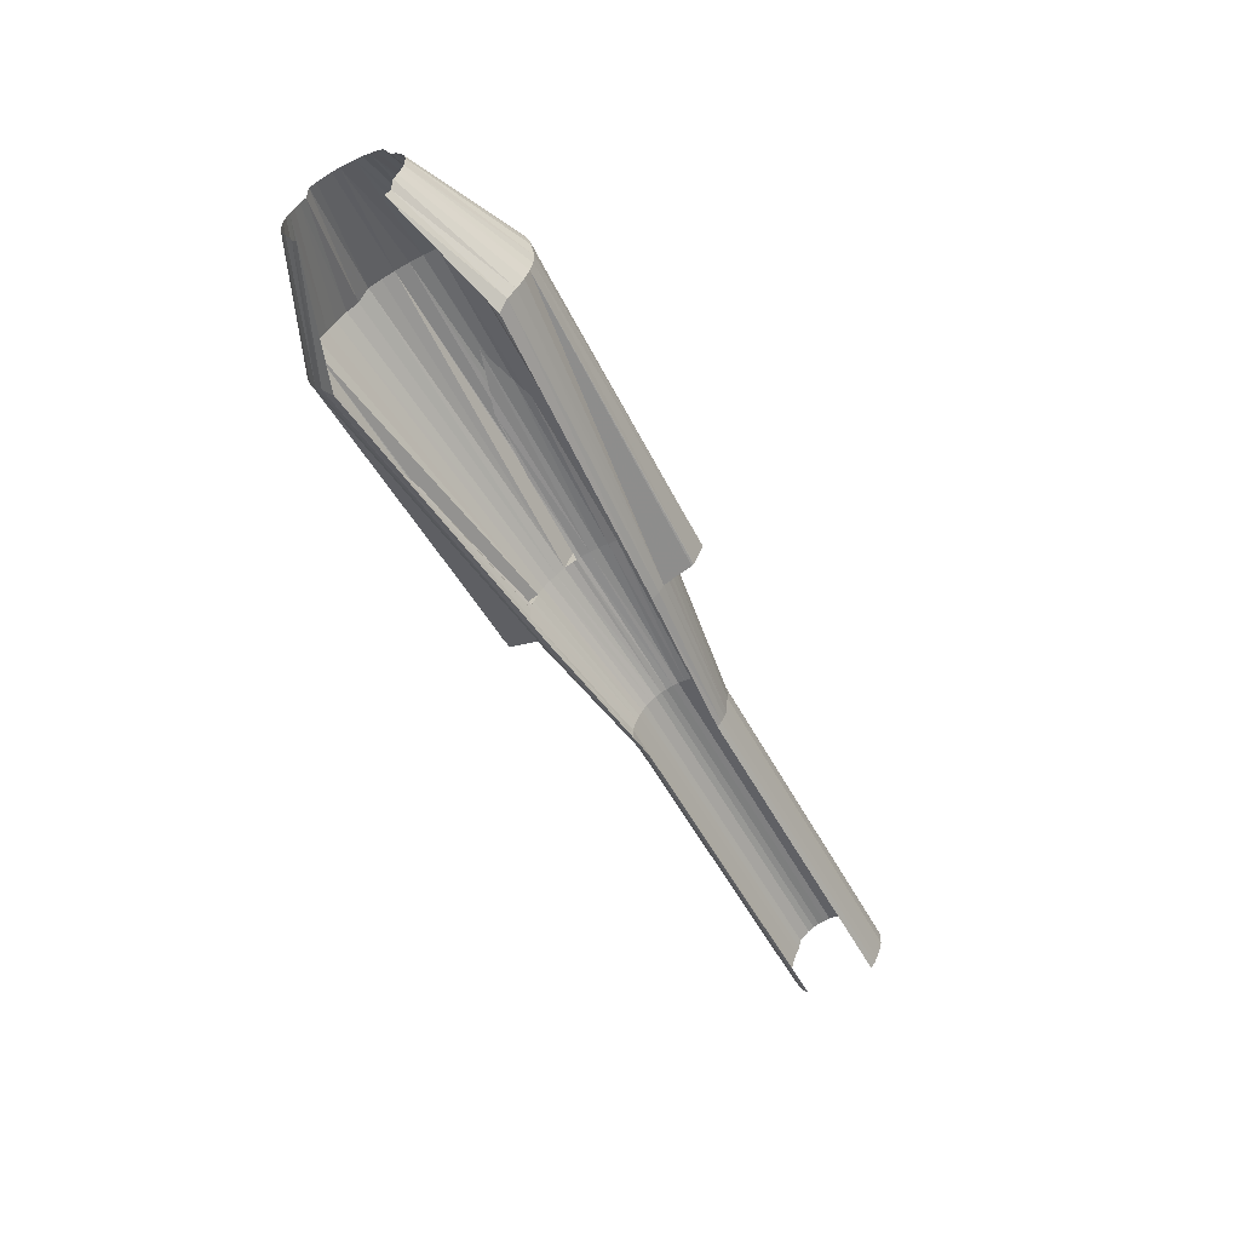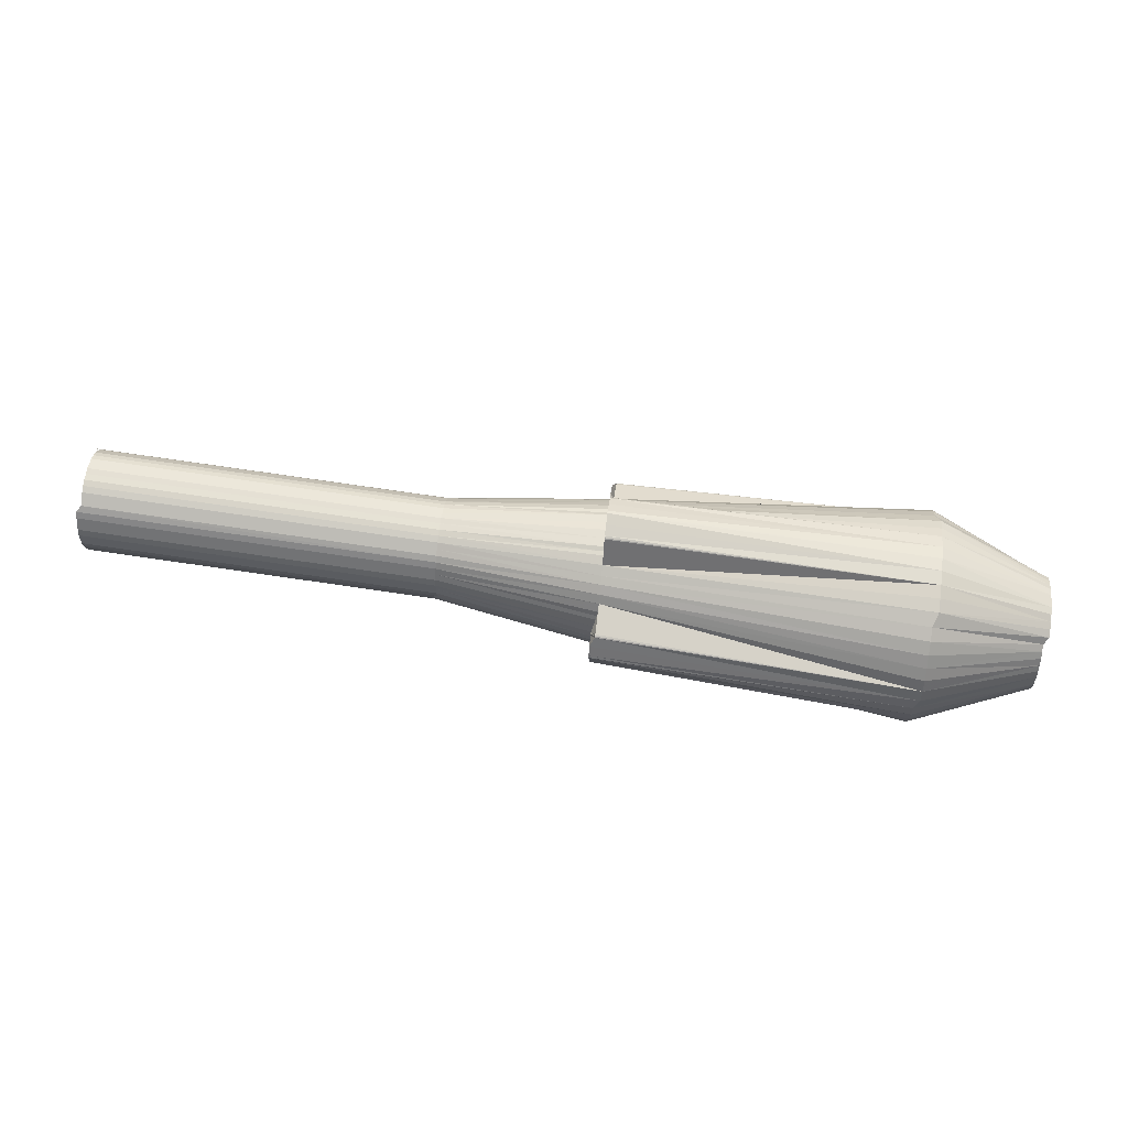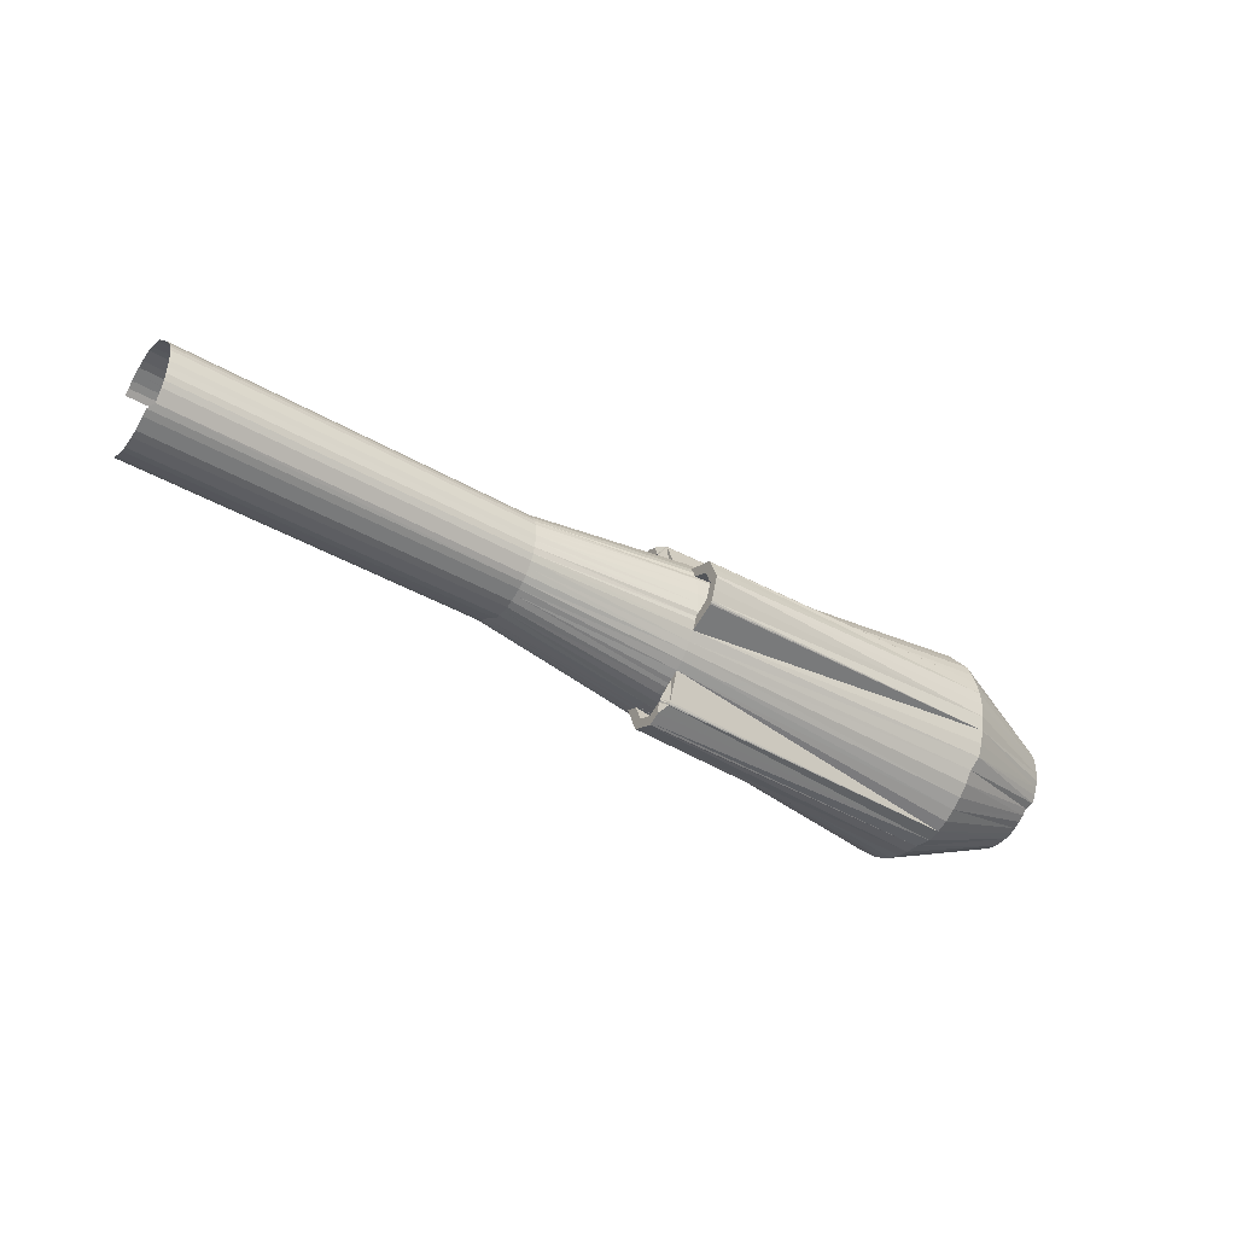
<metadata>
{"format":"obj","ext":"obj","renderer":"f3d","projection":"perspective","resolution":1024,"background":"white","views":[{"elev":-57.9,"azim":117.7,"up":"+Z"},{"elev":55.7,"azim":7.3,"up":"+Z"},{"elev":-39.4,"azim":-32.6,"up":"+Y"}]}
</metadata>
<code>
v 44.66 -2.779 -14.99
v 44.66 -2.779 -14.63
v 44.66 -2.697 -14.23
v 44.66 -2.574 -13.93
v 44.66 -2.409 -13.57
v 44.66 -2.203 -13.27
v 44.66 -1.956 -13.02
v 44.9 -1.709 -12.77
v 44.9 -1.379 -12.56
v 44.9 -1.05 -12.41
v 44.9 -0.7206 -12.26
v 44.9 -0.35 -12.21
v 44.9 -0.02059 -12.21
v 44.9 0.35 -12.21
v 44.9 0.7206 -12.26
v 44.9 1.05 -12.41
v 44.9 1.379 -12.56
v 44.9 1.709 -12.77
v 44.66 1.956 -13.02
v 44.66 2.203 -13.27
v 44.66 2.409 -13.57
v 44.66 2.574 -13.93
v 44.66 2.697 -14.23
v 44.66 2.779 -14.63
v 44.66 2.779 -14.99
v 44.66 2.779 -15.34
v 44.66 2.697 -15.69
v 44.66 2.574 -16.05
v 44.66 2.409 -16.35
v 44.42 2.203 -16.65
v 44.42 1.956 -16.96
v 44.42 -1.956 -16.96
v 44.42 -2.203 -16.65
v 44.66 -2.409 -16.35
v 44.66 -2.574 -16.05
v 44.66 -2.697 -15.69
v 44.66 -2.779 -15.34
v 38.87 -5.25 -14.63
v 39.11 -5.209 -13.98
v 39.11 -5.085 -13.32
v 39.11 -4.879 -12.71
v 39.11 -4.55 -12.16
v 39.11 -4.179 -11.6
v 39.11 -3.726 -11.1
v 39.11 -3.191 -10.7
v 39.35 -2.615 -10.29
v 39.35 -1.997 -10.04
v 39.35 -1.379 -9.837
v 39.35 1.379 -9.837
v 39.35 1.997 -10.04
v 39.35 2.615 -10.29
v 39.11 3.191 -10.7
v 39.11 3.726 -11.1
v 39.11 4.179 -11.6
v 39.11 4.55 -12.16
v 39.11 4.879 -12.71
v 39.11 5.085 -13.32
v 39.11 5.209 -13.98
v 38.87 5.25 -14.63
v 38.87 5.209 -15.29
v 38.87 5.085 -15.9
v 38.87 4.879 -16.5
v 38.87 4.55 -17.11
v 38.87 4.179 -17.66
v 38.63 3.726 -18.12
v 38.63 -3.726 -18.12
v 38.87 -4.179 -17.66
v 38.87 -4.55 -17.11
v 38.87 -4.879 -16.5
v 38.87 -5.085 -15.9
v 38.87 -5.209 -15.29
v 15.72 -2.409 -13.17
v 15.72 -2.409 -12.87
v 15.72 -2.326 -12.51
v 15.72 -2.203 -12.21
v 15.72 -2.079 -11.91
v 15.72 -1.915 -11.6
v 15.72 -1.709 -11.35
v 15.72 -1.462 -11.15
v 15.72 -1.215 -10.95
v 15.72 -0.9265 -10.8
v 15.72 -0.6382 -10.7
v 15.72 -0.3088 -10.64
v 15.72 -0.02059 -10.59
v 15.72 0.3088 -10.64
v 15.72 0.6382 -10.7
v 15.72 0.9265 -10.8
v 15.72 1.215 -10.95
v 15.72 1.462 -11.15
v 15.72 1.709 -11.35
v 15.72 1.915 -11.6
v 15.72 2.079 -11.91
v 15.72 2.203 -12.21
v 15.72 2.326 -12.51
v 15.72 2.409 -12.87
v 15.72 2.409 -13.17
v 15.72 2.409 -13.52
v 15.72 2.326 -13.88
v 15.48 2.203 -14.18
v 15.48 2.079 -14.48
v 15.48 1.915 -14.78
v 15.48 1.709 -15.04
v 15.48 -1.709 -15.04
v 15.48 -1.915 -14.78
v 15.48 -2.079 -14.48
v 15.48 -2.203 -14.18
v 15.72 -2.326 -13.88
v 15.72 -2.409 -13.52
v -1.637 -2.409 -12.16
v -1.637 -2.409 -11.81
v -1.637 -2.326 -11.45
v -1.637 -2.203 -11.15
v -1.637 -2.079 -10.85
v -1.637 -1.915 -10.54
v -1.396 -1.709 -10.29
v -1.396 -1.462 -10.09
v -1.396 -1.215 -9.887
v -1.396 -0.9265 -9.736
v -1.396 -0.6382 -9.635
v -1.396 -0.3088 -9.584
v -1.396 -0.02059 -9.534
v -1.396 0.3088 -9.584
v -1.396 0.6382 -9.635
v -1.396 0.9265 -9.736
v -1.396 1.215 -9.887
v -1.396 1.462 -10.09
v -1.396 1.709 -10.29
v -1.637 1.915 -10.54
v -1.637 2.079 -10.85
v -1.637 2.203 -11.15
v -1.637 2.326 -11.45
v -1.637 2.409 -11.81
v -1.637 2.409 -12.16
v -1.637 2.409 -12.46
v -1.637 2.326 -12.82
v -1.637 2.203 -13.12
v -1.637 2.079 -13.42
v -1.637 1.915 -13.72
v -1.637 1.709 -13.98
v -1.637 -1.709 -13.98
v -1.637 -1.915 -13.72
v -1.637 -2.079 -13.42
v -1.637 -2.203 -13.12
v -1.637 -2.326 -12.82
v -1.637 -2.409 -12.46
v 28.26 -1.091 -10.14
v 31.64 -0.9265 -9.988
v 23.68 -1.132 -10.34
v 34.53 -0.02059 -9.786
v 32.6 -0.5971 -9.887
v 32.6 0.5971 -9.887
v 31.64 0.9265 -9.988
v 28.26 1.091 -10.14
v 23.68 1.132 -10.34
v 23.68 1.75 -10.59
v 23.68 1.379 -10.39
v 23.68 -1.75 -10.59
v 23.68 -1.338 -10.39
v 39.35 -0.02059 -9.635
v 23.68 -1.174 -9.181
v 23.68 -0.02059 -8.726
v 23.68 1.174 -9.181
v 23.68 -0.7206 -9.483
v 23.68 0.06176 -9.231
v 23.68 0.8029 -9.584
v 23.68 -1.091 -9.13
v 23.68 0.06176 -8.726
v 23.68 1.215 -9.231
v 23.68 -1.215 -9.231
v 23.68 -0.06176 -8.726
v 23.68 1.091 -9.13
v 23.68 -0.7618 -9.534
v 23.68 -0.8029 -9.584
v 23.68 -0.02059 -9.181
v 23.68 -0.06176 -9.231
v 23.68 0.7618 -9.534
v 23.68 0.7206 -9.483
v 39.35 0.6794 -9.685
v 23.68 0.5971 -8.928
v 23.68 -0.5971 -8.928
v 39.35 -0.6794 -9.685
v 28.02 -4.097 -14.99
v 31.4 -4.468 -15.04
v 23.44 -3.356 -14.78
v 34.29 -4.879 -14.33
v 32.12 -4.632 -14.78
v 32.36 -4.632 -13.62
v 31.4 -4.468 -13.32
v 28.26 -4.097 -12.92
v 23.68 -3.356 -12.56
v 23.68 -3.068 -11.91
v 23.68 -3.274 -12.31
v 23.44 -3.068 -15.44
v 23.44 -3.274 -15.04
v 23.44 -4.509 -14.84
v 23.44 -5.003 -13.67
v 23.68 -4.509 -12.51
v 23.44 -4.221 -14.38
v 23.44 -4.468 -13.57
v 23.44 -4.097 -12.87
v 23.44 -4.55 -14.78
v 23.44 -4.962 -13.57
v 23.68 -4.426 -12.46
v 23.44 -4.426 -14.89
v 23.44 -4.962 -13.78
v 23.68 -4.55 -12.56
v 23.44 -4.179 -14.43
v 23.44 -4.097 -14.48
v 23.44 -4.509 -13.67
v 23.44 -4.468 -13.78
v 23.44 -4.179 -12.87
v 23.44 -4.221 -12.97
v 23.44 -4.756 -13.07
v 23.44 -4.756 -14.28
v 28.26 4.097 -12.92
v 31.4 4.468 -13.32
v 23.44 3.356 -12.56
v 34.29 4.879 -14.33
v 32.36 4.632 -13.62
v 33.08 4.674 -14.89
v 31.4 4.468 -15.04
v 28.02 4.097 -14.99
v 23.44 3.356 -14.78
v 23.44 3.068 -15.44
v 23.44 3.274 -15.04
v 23.68 3.068 -11.91
v 23.68 3.274 -12.31
v 23.68 4.509 -12.51
v 23.44 5.003 -13.67
v 23.44 4.509 -14.84
v 23.44 4.221 -12.92
v 23.44 4.509 -13.72
v 23.44 4.138 -14.48
v 23.68 4.55 -12.56
v 23.44 4.962 -13.78
v 23.44 4.426 -14.89
v 23.68 4.426 -12.46
v 23.44 4.962 -13.57
v 23.44 4.55 -14.78
v 23.44 4.179 -12.87
v 23.44 4.138 -12.87
v 23.44 4.509 -13.67
v 23.44 4.509 -13.57
v 23.44 4.179 -14.43
v 23.44 4.221 -14.38
v 23.44 4.756 -14.28
v 23.44 4.756 -13.07
v 23.68 -2.491 -11.15
v 23.68 -2.821 -11.5
v 23.68 -2.162 -10.9
v 23.68 0.4735 -10.19
v 23.68 -0.02059 -10.14
v 23.68 2.162 -10.9
v 23.68 2.491 -11.15
v 23.68 2.821 -11.5
v 23.44 2.491 -16.15
v 23.44 2.821 -15.85
v 23.44 -2.491 -16.15
v 23.44 -2.821 -15.85
v 23.68 0.9265 -10.24
v 23.68 -0.9265 -10.24
v 23.68 -0.4735 -10.19
v 23.44 -3.521 -13.22
v 23.44 -3.562 -13.67
v 23.68 -3.438 -12.77
v 23.44 -3.438 -14.58
v 23.44 -3.521 -14.13
v 23.44 3.521 -14.13
v 23.44 3.562 -13.67
v 23.44 3.438 -14.58
v 23.68 3.438 -12.77
v 23.44 3.521 -13.22
v 23.68 1.132 -10.34
v 23.68 0.9265 -10.24
v 23.68 -0.9265 -10.24
v 23.68 -0.02059 -10.14
v 23.68 -0.4735 -10.19
v 31.64 -0.9265 -9.988
v 23.68 -1.132 -10.34
v 31.64 0.9265 -9.988
v 32.6 0.5971 -9.887
v 28.26 1.091 -10.14
v 23.68 1.75 -10.59
v 23.68 -1.75 -10.59
v 39.35 -1.379 -9.837
v 23.68 -0.8029 -9.584
v 23.68 -1.132 -10.34
v 23.68 -1.338 -10.39
v 23.68 -1.215 -9.231
v 23.68 -0.7206 -9.483
v 23.68 -1.174 -9.181
v 23.68 -1.091 -9.13
v 23.68 0.06176 -8.726
v 23.68 0.5971 -8.928
v 23.68 0.06176 -9.231
v 23.68 -0.02059 -8.726
v 23.68 0.7618 -9.534
v 23.68 0.7206 -9.483
v 23.68 1.174 -9.181
v 23.68 1.379 -10.39
v 23.68 1.215 -9.231
v 23.68 1.75 -10.59
v 23.68 0.8029 -9.584
v 23.68 -1.75 -10.59
v 23.68 -0.5971 -8.928
v 23.68 -0.02059 -9.181
v 23.68 1.132 -10.34
v 23.68 -0.06176 -9.231
v 23.68 -0.06176 -8.726
v 23.68 -0.7618 -9.534
v 23.68 1.091 -9.13
v 23.68 -3.356 -12.56
v 23.68 -3.438 -12.77
v 23.44 -3.438 -14.58
v 23.44 -3.562 -13.67
v 23.44 -3.521 -14.13
v 31.4 -4.468 -15.04
v 31.4 -4.468 -13.32
v 32.36 -4.632 -13.62
v 28.26 -4.097 -12.92
v 23.68 -3.068 -11.91
v 23.44 -3.068 -15.44
v 38.87 -5.085 -15.9
v 23.44 -4.097 -14.48
v 23.44 -3.356 -14.78
v 23.44 -3.274 -15.04
v 23.44 -4.426 -14.89
v 23.44 -4.221 -14.38
v 23.44 -4.509 -14.84
v 23.44 -4.55 -14.78
v 23.44 -4.962 -13.57
v 23.44 -4.756 -13.07
v 23.44 -4.468 -13.57
v 23.44 -5.003 -13.67
v 23.44 -4.179 -12.87
v 23.44 -4.221 -12.97
v 23.68 -4.509 -12.51
v 23.68 -3.274 -12.31
v 23.68 -4.426 -12.46
v 23.68 -3.068 -11.91
v 23.44 -4.097 -12.87
v 23.44 -3.068 -15.44
v 23.44 -4.756 -14.28
v 23.44 -4.509 -13.67
v 23.68 -3.356 -12.56
v 23.44 -4.468 -13.78
v 23.44 -4.962 -13.78
v 23.44 -4.179 -14.43
v 23.68 -4.55 -12.56
v 23.44 3.356 -14.78
v 23.44 3.438 -14.58
v 23.68 3.438 -12.77
v 23.44 3.562 -13.67
v 23.44 3.521 -13.22
v 31.4 4.468 -13.32
v 31.4 4.468 -15.04
v 33.08 4.674 -14.89
v 28.02 4.097 -14.99
v 23.44 3.068 -15.44
v 23.68 3.068 -11.91
v 39.11 5.085 -13.32
v 23.44 4.138 -12.87
v 23.44 3.356 -12.56
v 23.68 3.274 -12.31
v 23.68 4.426 -12.46
v 23.44 4.221 -12.92
v 23.68 4.509 -12.51
v 23.68 4.55 -12.56
v 23.44 4.962 -13.78
v 23.44 4.756 -14.28
v 23.44 4.509 -13.72
v 23.44 5.003 -13.67
v 23.44 4.179 -14.43
v 23.44 4.221 -14.38
v 23.44 4.509 -14.84
v 23.44 3.274 -15.04
v 23.44 4.426 -14.89
v 23.44 3.068 -15.44
v 23.44 4.138 -14.48
v 23.68 3.068 -11.91
v 23.44 4.756 -13.07
v 23.44 4.509 -13.67
v 23.44 3.356 -14.78
v 23.44 4.509 -13.57
v 23.44 4.962 -13.57
v 23.44 4.179 -12.87
v 23.44 4.55 -14.78
v 23.68 0.4735 -10.19
v 34.53 -0.02059 -9.786
v 28.26 -1.091 -10.14
v 23.68 -1.132 -10.34
v 32.6 -0.5971 -9.887
v 23.68 1.132 -10.34
v 23.44 -3.521 -13.22
v 34.29 -4.879 -14.33
v 23.44 -3.356 -14.78
v 28.02 -4.097 -14.99
v 23.44 -3.356 -14.78
v 32.12 -4.632 -14.78
v 23.68 -3.356 -12.56
v 23.44 3.521 -14.13
v 34.29 4.879 -14.33
v 23.44 3.356 -12.56
v 28.26 4.097 -12.92
v 23.44 3.356 -12.56
v 32.36 4.632 -13.62
v 23.44 3.356 -14.78
f 38 2 39
f 2 38 1
f 39 2 40
f 3 40 2
f 40 4 41
f 4 40 3
f 4 5 42
f 42 41 4
f 42 6 43
f 6 42 5
f 6 7 44
f 44 43 6
f 7 8 45
f 45 44 7
f 8 9 46
f 46 45 8
f 46 10 47
f 10 46 9
f 16 17 51
f 51 50 16
f 51 17 18
f 18 52 51
f 52 18 19
f 19 53 52
f 53 19 54
f 20 54 19
f 20 21 55
f 55 54 20
f 55 22 56
f 22 55 21
f 22 23 57
f 57 56 22
f 57 24 58
f 24 57 23
f 24 25 59
f 59 58 24
f 59 26 60
f 26 59 25
f 26 27 61
f 61 60 26
f 61 28 62
f 28 61 27
f 62 28 63
f 29 63 28
f 63 30 64
f 30 63 29
f 64 31 65
f 31 64 30
f 32 33 67
f 67 66 32
f 33 34 68
f 68 67 33
f 68 35 69
f 35 68 34
f 35 36 70
f 70 69 35
f 70 37 71
f 37 70 36
f 71 37 38
f 1 38 37
f 248 249 43
f 45 248 44
f 250 45 46
f 250 80 79
f 151 251 252
f 101 256 102
f 67 258 66
f 72 73 110
f 110 109 72
f 73 74 111
f 111 110 73
f 74 75 112
f 112 111 74
f 75 76 113
f 113 112 75
f 76 77 114
f 114 113 76
f 77 78 115
f 115 114 77
f 78 79 116
f 116 115 78
f 79 80 117
f 117 116 79
f 80 81 118
f 118 117 80
f 81 82 119
f 119 118 81
f 82 83 120
f 120 119 82
f 83 84 121
f 121 120 83
f 84 85 122
f 122 121 84
f 85 86 123
f 123 122 85
f 86 87 124
f 124 123 86
f 87 88 125
f 125 124 87
f 88 89 126
f 126 125 88
f 89 90 127
f 127 126 89
f 90 91 128
f 128 127 90
f 91 92 129
f 129 128 91
f 92 93 130
f 130 129 92
f 93 94 131
f 131 130 93
f 94 95 132
f 132 131 94
f 95 96 133
f 133 132 95
f 96 97 134
f 134 133 96
f 97 98 135
f 135 134 97
f 98 99 136
f 136 135 98
f 99 100 137
f 137 136 99
f 100 101 138
f 138 137 100
f 101 102 139
f 139 138 101
f 103 104 141
f 141 140 103
f 104 105 142
f 142 141 104
f 105 106 143
f 143 142 105
f 106 107 144
f 144 143 106
f 107 108 145
f 145 144 107
f 108 72 109
f 109 145 108
f 154 156 87
f 260 87 86
f 273 274 153
f 261 82 148
f 262 275 147
f 276 84 277
f 274 251 152
f 253 155 51
f 88 155 253
f 50 49 16
f 15 16 49
f 48 10 11
f 10 48 47
f 173 278 146
f 146 279 173
f 175 149 150
f 175 150 278
f 163 175 278
f 177 280 281
f 164 177 281
f 164 281 149
f 282 280 165
f 161 170 159
f 167 161 159
f 162 171 49
f 168 162 49
f 278 173 172
f 149 175 174
f 172 163 278
f 177 176 280
f 149 174 164
f 176 165 280
f 155 87 156
f 88 87 155
f 178 14 49
f 14 15 49
f 159 14 178
f 13 14 159
f 12 13 159
f 12 159 181
f 48 12 181
f 11 12 48
f 178 171 179
f 49 171 178
f 155 49 50
f 155 50 51
f 283 168 49
f 178 167 159
f 179 167 178
f 181 159 170
f 181 170 180
f 158 81 157
f 81 80 157
f 284 285 169
f 157 47 48
f 166 48 181
f 166 181 180
f 169 48 160
f 160 48 166
f 286 287 288
f 289 286 288
f 290 291 292
f 293 294 295
f 295 296 293
f 297 298 299
f 300 301 302
f 299 301 303
f 304 289 288
f 290 292 305
f 295 306 296
f 300 303 301
f 303 300 307
f 291 286 289
f 308 305 309
f 297 299 303
f 291 310 286
f 298 311 299
f 291 290 310
f 295 294 298
f 305 308 290
f 294 311 298
f 296 308 309
f 308 296 306
f 193 259 68
f 259 105 104
f 187 263 264
f 190 192 75
f 265 190 75
f 312 313 189
f 266 107 106
f 267 314 183
f 315 72 316
f 313 263 188
f 249 191 42
f 76 191 249
f 208 317 182
f 182 184 208
f 210 185 186
f 210 186 317
f 198 210 317
f 212 318 319
f 199 212 319
f 199 319 185
f 320 318 200
f 196 205 38
f 202 196 38
f 197 206 40
f 203 197 40
f 317 208 207
f 185 210 209
f 207 198 317
f 212 211 318
f 185 209 199
f 211 200 318
f 191 75 192
f 76 75 191
f 39 206 213
f 40 206 39
f 191 40 41
f 191 41 42
f 321 203 40
f 39 202 38
f 213 202 39
f 71 38 205
f 71 205 214
f 194 106 193
f 106 105 193
f 322 323 204
f 193 69 70
f 201 70 71
f 201 71 214
f 204 70 195
f 195 70 201
f 324 325 326
f 327 324 326
f 328 329 330
f 331 332 333
f 333 334 331
f 335 336 337
f 338 339 340
f 337 339 341
f 342 327 326
f 328 330 343
f 333 344 334
f 338 341 339
f 341 338 345
f 329 324 327
f 346 343 347
f 335 337 341
f 329 348 324
f 336 349 337
f 329 328 348
f 333 332 336
f 343 346 328
f 332 349 336
f 334 346 347
f 346 334 344
f 255 54 55
f 255 92 91
f 220 268 269
f 98 270 99
f 223 225 99
f 350 351 222
f 271 94 93
f 272 352 216
f 353 96 354
f 351 268 221
f 257 224 63
f 100 224 257
f 241 355 215
f 215 217 241
f 243 218 219
f 243 219 355
f 231 243 355
f 245 356 357
f 232 245 357
f 232 357 218
f 358 356 233
f 229 238 59
f 235 229 59
f 230 239 61
f 236 230 61
f 355 241 240
f 218 243 242
f 240 231 355
f 245 244 356
f 218 242 232
f 244 233 356
f 224 99 225
f 100 99 224
f 60 239 246
f 61 239 60
f 224 61 62
f 224 62 63
f 359 236 61
f 60 235 59
f 246 235 60
f 58 59 238
f 58 238 247
f 227 93 226
f 93 92 226
f 360 361 237
f 226 56 57
f 234 57 58
f 234 58 247
f 237 57 228
f 228 57 234
f 362 363 364
f 365 362 364
f 366 367 368
f 369 370 371
f 371 372 369
f 373 374 375
f 376 377 378
f 375 377 379
f 380 365 364
f 366 368 381
f 371 382 372
f 376 379 377
f 379 376 383
f 367 362 365
f 384 381 385
f 373 375 379
f 367 386 362
f 374 387 375
f 367 366 386
f 371 370 374
f 381 384 366
f 370 387 374
f 372 384 385
f 384 372 382
f 43 44 248
f 248 78 77
f 248 77 249
f 248 45 250
f 250 79 248
f 79 78 248
f 80 250 157
f 250 46 157
f 276 388 84
f 388 85 84
f 151 252 389
f 257 64 256
f 64 65 256
f 256 101 257
f 258 67 259
f 259 104 258
f 104 103 258
f 154 87 260
f 81 158 148
f 82 81 148
f 390 275 391
f 147 275 390
f 277 83 261
f 83 82 261
f 392 262 147
f 84 83 277
f 389 252 262
f 389 262 392
f 251 151 152
f 260 85 388
f 86 85 260
f 153 274 152
f 89 88 253
f 253 51 52
f 165 393 282
f 157 46 47
f 105 259 193
f 259 67 68
f 72 394 73
f 315 394 72
f 187 264 395
f 265 75 74
f 106 194 396
f 266 106 396
f 397 314 398
f 183 314 397
f 316 108 266
f 108 107 266
f 399 267 183
f 72 108 316
f 395 264 267
f 395 267 399
f 263 187 188
f 265 74 73
f 265 73 394
f 189 313 188
f 77 76 249
f 249 42 43
f 200 400 320
f 193 68 69
f 92 255 226
f 255 55 226
f 353 401 96
f 401 97 96
f 220 269 402
f 223 99 270
f 93 227 403
f 271 93 403
f 404 352 405
f 216 352 404
f 354 95 271
f 95 94 271
f 406 272 216
f 96 95 354
f 402 269 272
f 402 272 406
f 268 220 221
f 270 97 401
f 98 97 270
f 222 351 221
f 101 100 257
f 257 63 64
f 233 407 358
f 226 55 56
f 254 91 90
f 255 91 254
f 254 89 253
f 90 89 254
f 254 253 52
f 254 52 53
f 54 255 254
f 54 254 53

</code>
